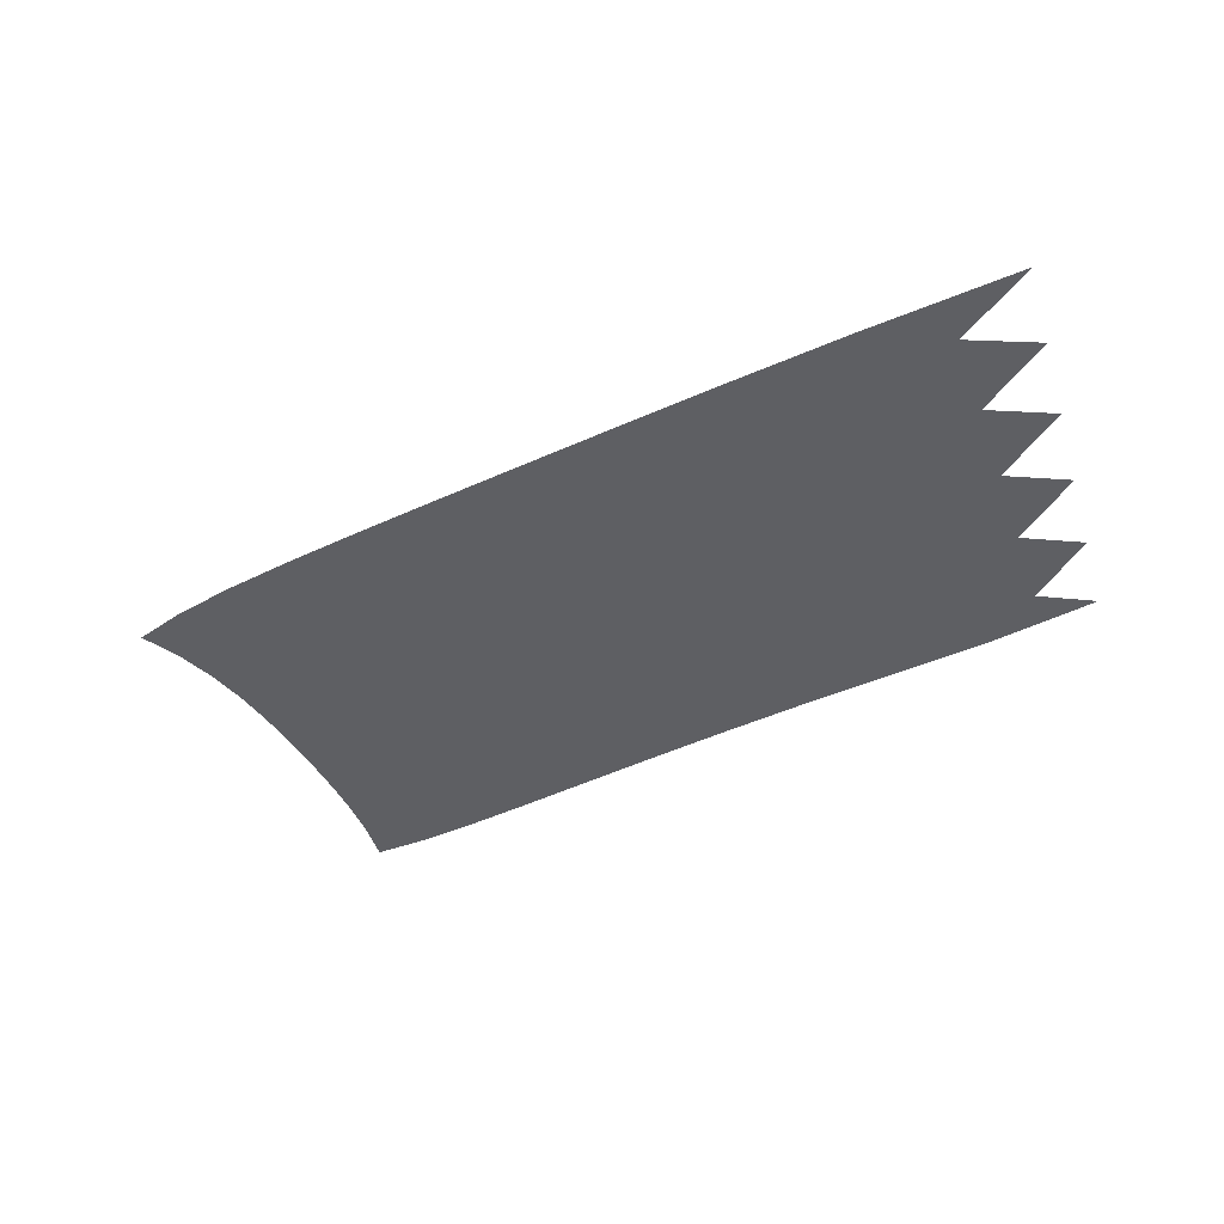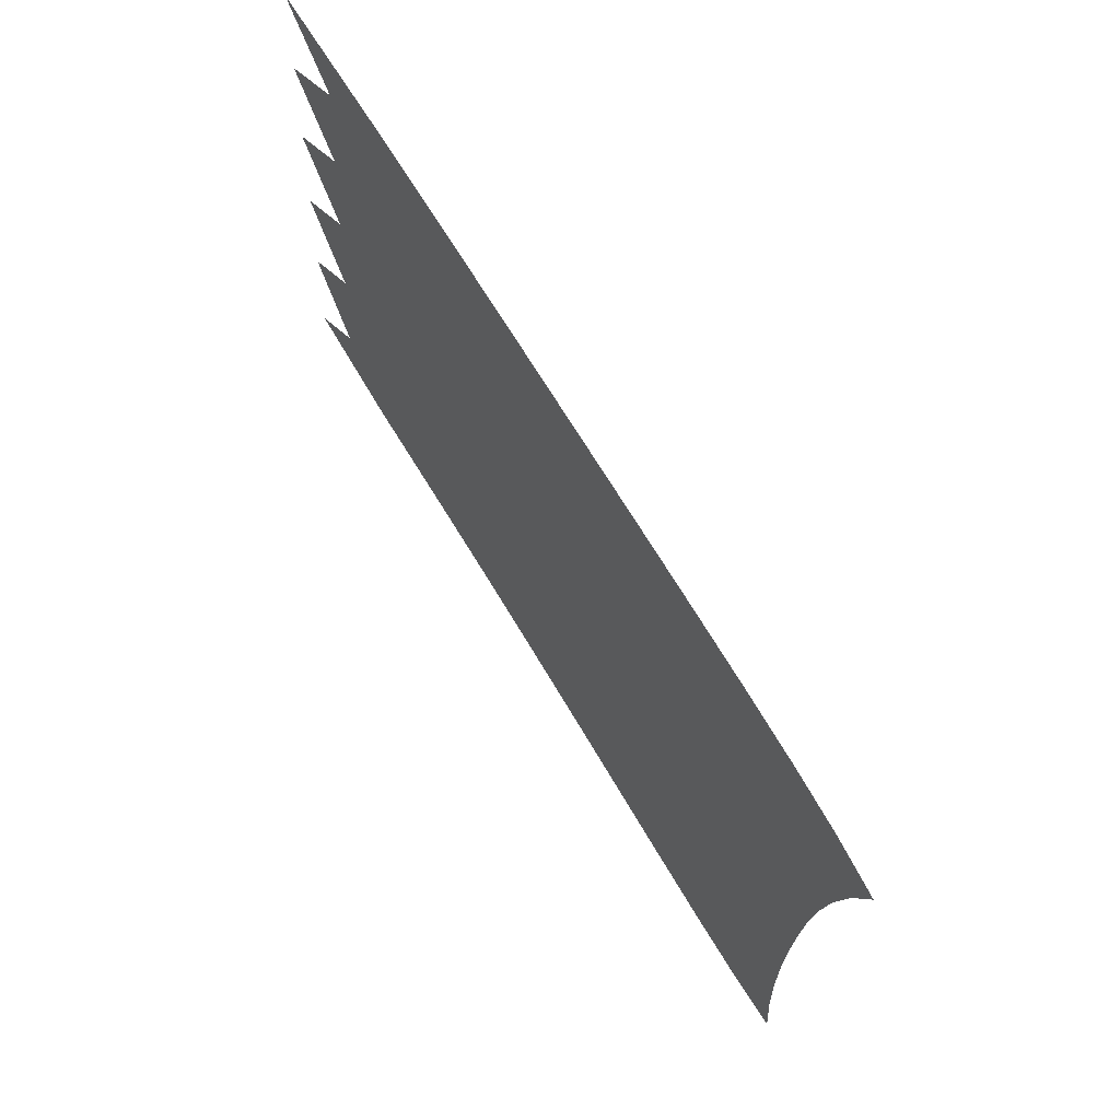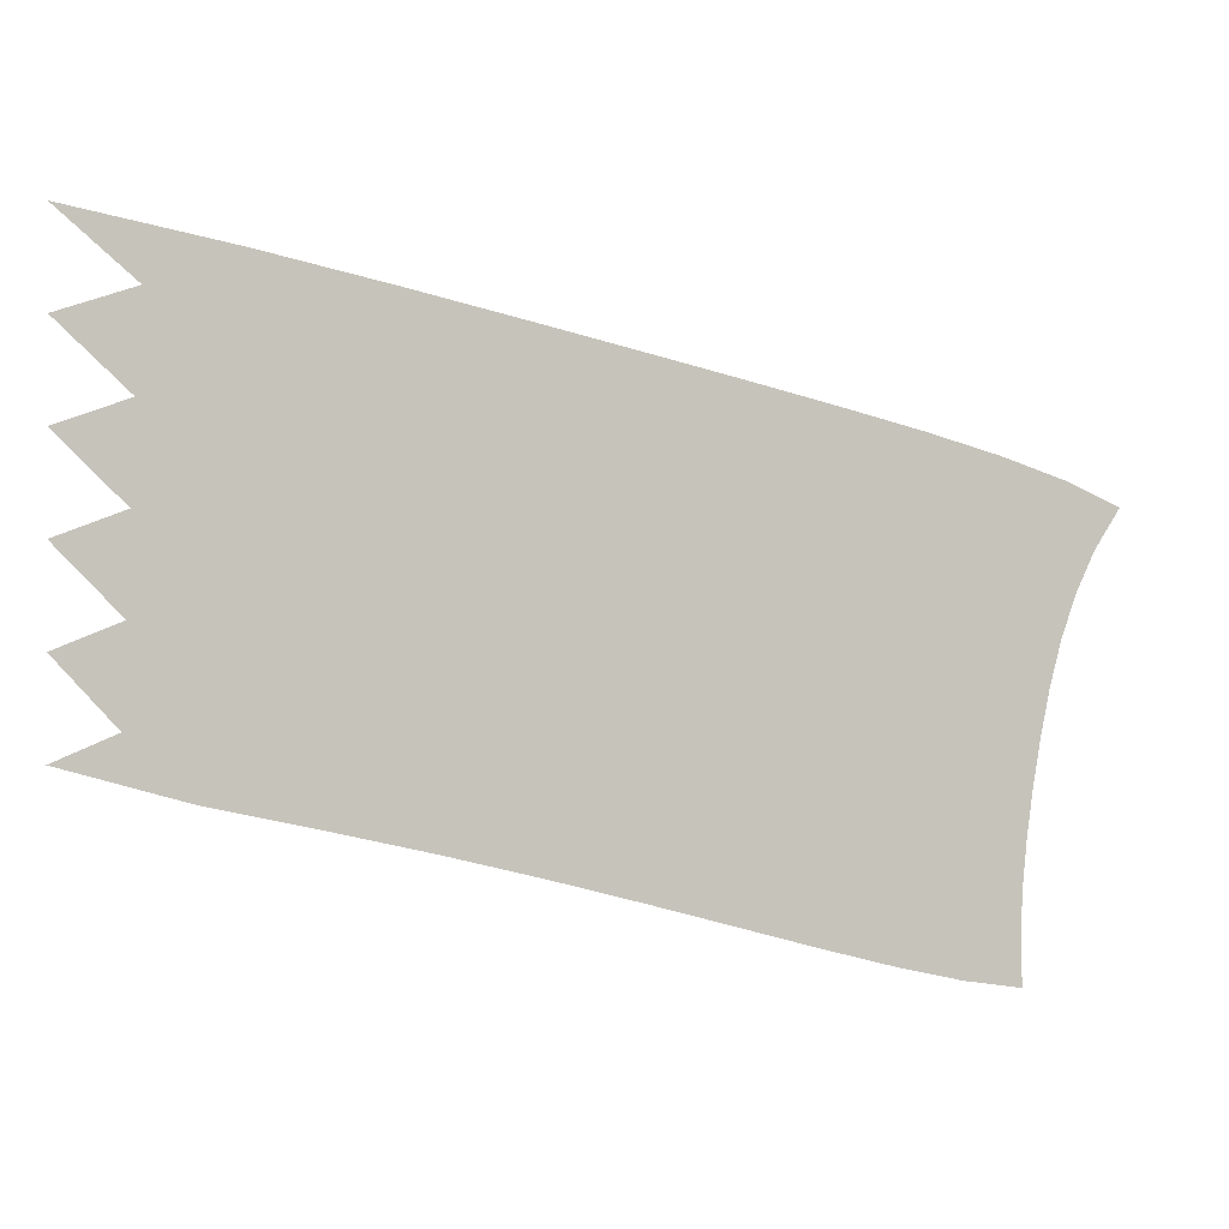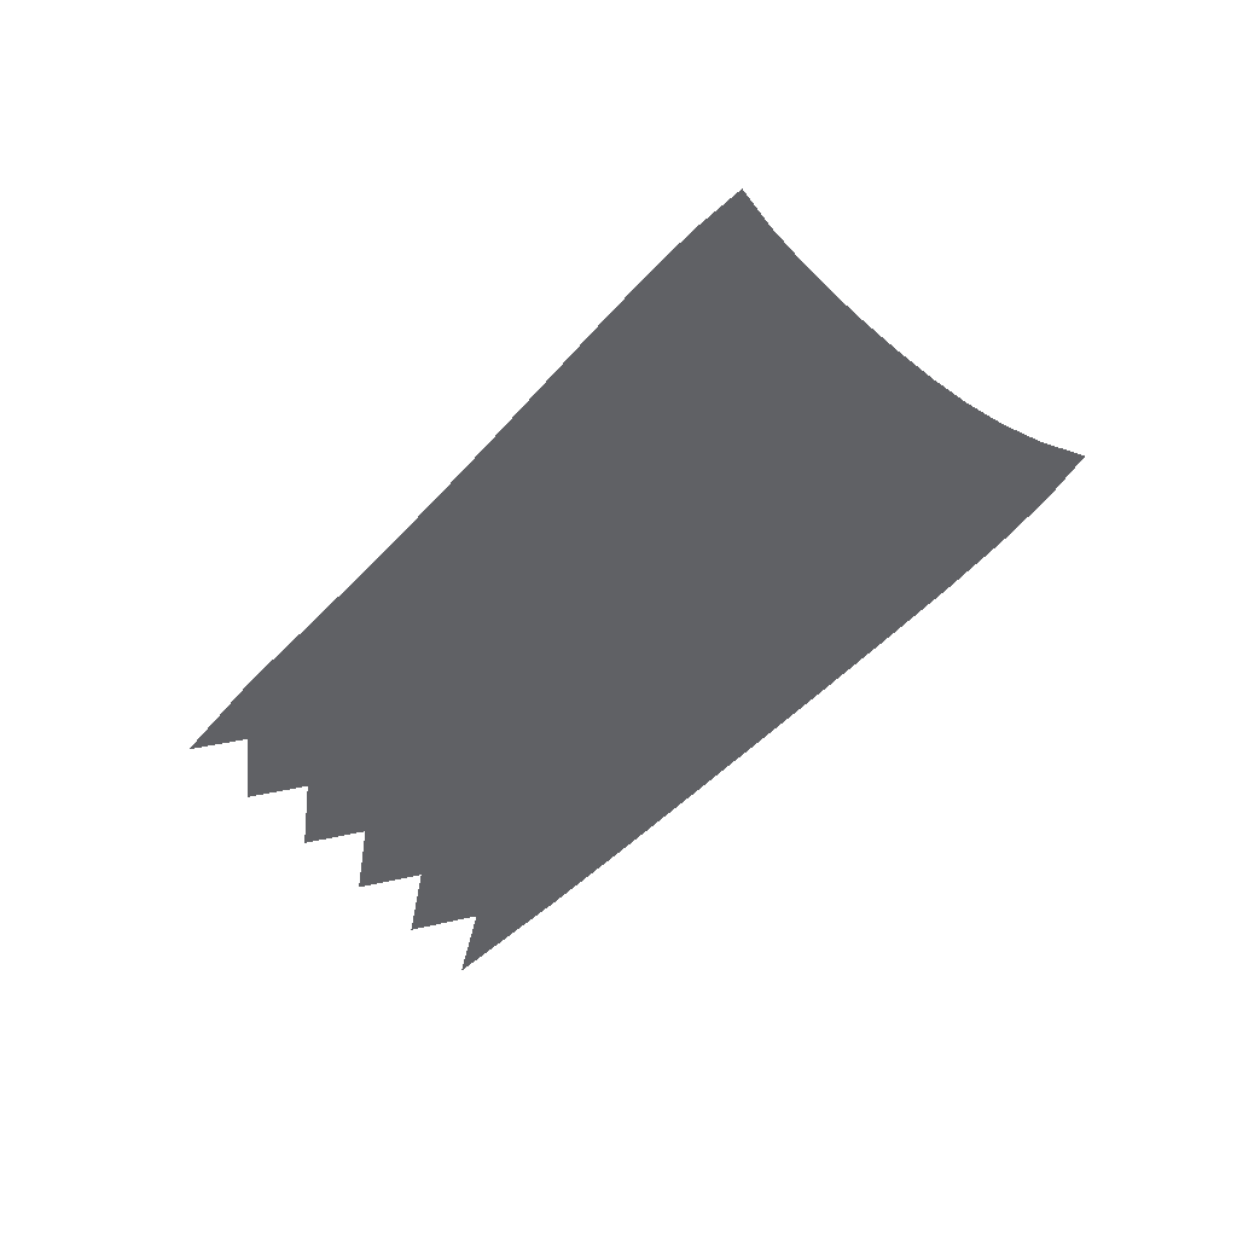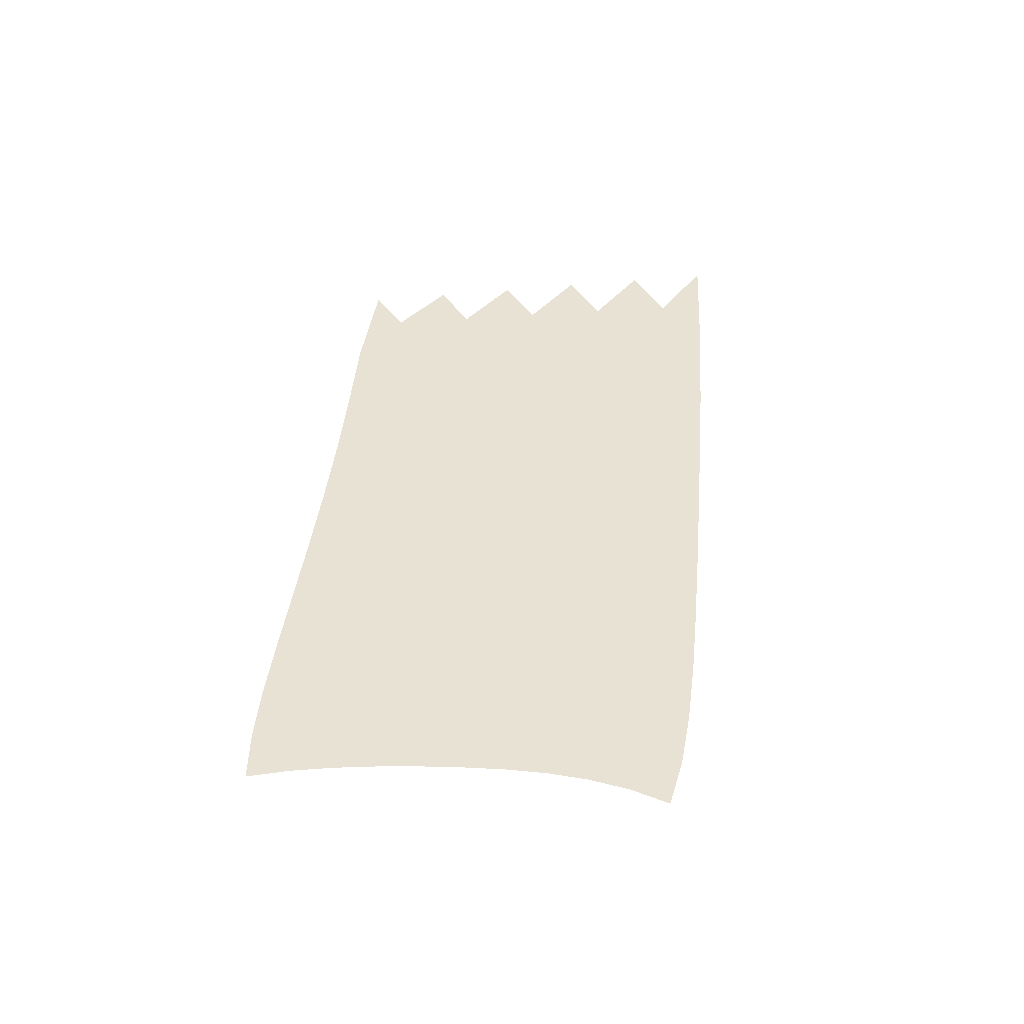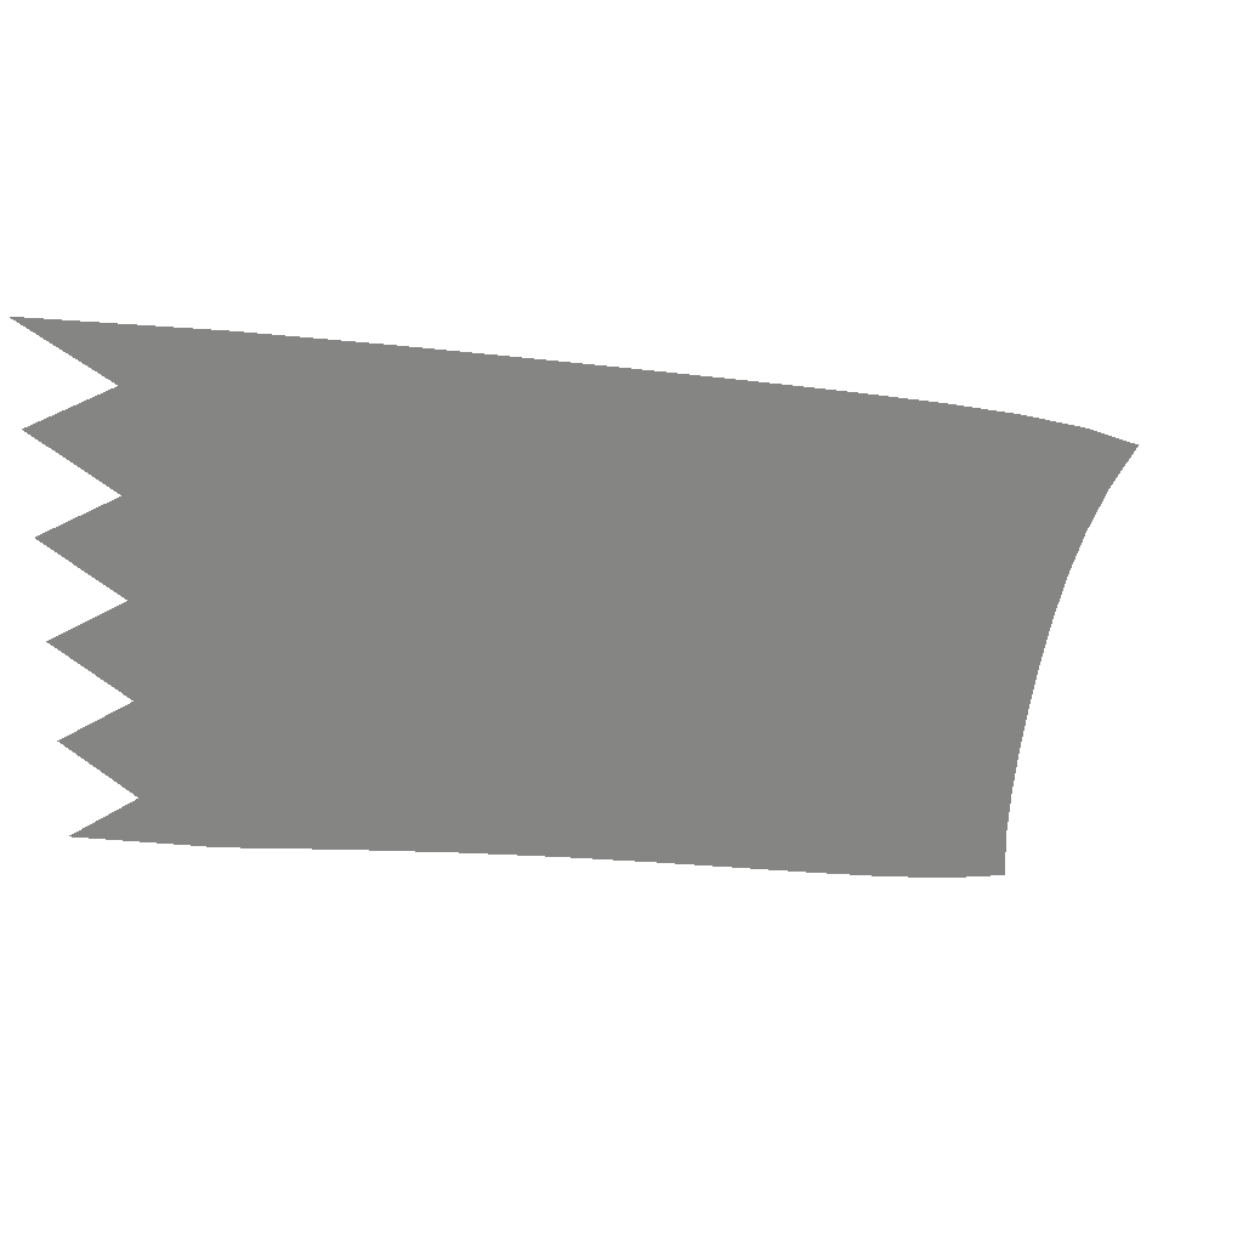
<metadata>
{"format":"obj","ext":"obj","renderer":"f3d","projection":"perspective","resolution":1024,"background":"white","views":[{"elev":-40.9,"azim":-163.6,"up":"+Z"},{"elev":55.2,"azim":57.8,"up":"+Y"},{"elev":-0.6,"azim":-16.0,"up":"+Y"},{"elev":-48.4,"azim":36.6,"up":"+Z"},{"elev":40.8,"azim":82.1,"up":"+Z"},{"elev":28.1,"azim":-17.7,"up":"+Y"}]}
</metadata>
<code>
v  0.005483  9.998  0
v  1.78  9.658  0
v  3.163  9.36  0
v  4.39  9.083  0
v  5.516  8.823  0
v  6.554  8.58  0
v  7.509  8.351  0
v  8.383  8.132  0
v  9.174  7.912  0
v  9.872  7.679  0
v  10.46  7.421  0
v  0.8357  9.282  0
v  1.858  9.134  0
v  3.075  8.868  0
v  4.258  8.599  0
v  5.367  8.343  0
v  6.395  8.101  0
v  7.338  7.873  0
v  8.196  7.655  0
v  8.962  7.443  0
v  9.629  7.227  0
v  10.18  7  0
v  0.00965  8.998  0
v  1.628  8.644  0
v  2.946  8.369  0
v  4.137  8.107  0
v  5.237  7.855  0
v  6.252  7.614  0
v  7.182  7.386  0
v  8.024  7.17  0
v  8.773  6.962  0
v  9.424  6.76  0
v  9.976  6.561  0
v  0.7755  8.279  0
v  1.746  8.126  0
v  2.91  7.871  0
v  4.053  7.612  0
v  5.129  7.361  0
v  6.128  7.12  0
v  7.045  6.891  0
v  7.875  6.674  0
v  8.614  6.47  0
v  9.26  6.279  0
v  9.817  6.106  0
v  0.008992  7.998  0
v  1.55  7.64  0
v  2.816  7.37  0
v  3.966  7.113  0
v  5.033  6.863  0
v  6.021  6.621  0
v  6.927  6.39  0
v  7.749  6.173  0
v  8.484  5.971  0
v  9.131  5.79  0
v  9.694  5.637  0
v  0.7366  7.279  0
v  1.674  7.125  0
v  2.799  6.871  0
v  3.905  6.614  0
v  4.953  6.362  0
v  5.929  6.119  0
v  6.827  5.886  0
v  7.644  5.667  0
v  8.378  5.469  0
v  9.028  5.296  0
v  9.596  5.157  0
v  0.008509  6.998  0
v  1.493  6.64  0
v  2.717  6.371  0
v  3.834  6.113  0
v  4.876  5.861  0
v  5.846  5.615  0
v  6.74  5.38  0
v  7.556  5.161  0
v  8.29  4.965  0
v  8.942  4.8  0
v  9.515  4.675  0
v  0.7028  6.281  0
v  1.612  6.125  0
v  2.703  5.872  0
v  3.781  5.615  0
v  4.808  5.361  0
v  5.771  5.113  0
v  6.664  4.875  0
v  7.48  4.655  0
v  8.217  4.461  0
v  8.873  4.303  0
v  9.449  4.193  0
v  0.00803  5.998  0
v  1.435  5.639  0
v  2.621  5.372  0
v  3.712  5.115  0
v  4.738  4.861  0
v  5.7  4.611  0
v  6.593  4.371  0
v  7.414  4.149  0
v  8.158  3.955  0
v  8.821  3.802  0
v  9.401  3.707  0
v  0.6626  5.282  0
v  1.537  5.119  0
v  2.596  4.871  0
v  3.654  4.618  0
v  4.669  4.365  0
v  5.629  4.113  0
v  6.525  3.87  0
v  7.354  3.645  0
v  8.11  3.448  0
v  8.787  3.295  0
v  9.377  3.212  0
v  0.003813  4.999  0
v  1.341  4.62  0
v  2.497  4.368  0
v  3.573  4.122  0
v  4.591  3.871  0
v  5.552  3.618  0
v  6.454  3.372  0
v  7.292  3.143  0
v  8.065  2.942  0
v  8.769  2.785  0
v  9.393  2.692  0
f 1 2 13
f 1 13 12
f 2 3 14
f 2 14 13
f 3 4 15
f 3 15 14
f 4 5 16
f 4 16 15
f 5 6 17
f 5 17 16
f 6 7 18
f 6 18 17
f 7 8 19
f 7 19 18
f 8 9 20
f 8 20 19
f 9 10 21
f 9 21 20
f 10 11 22
f 10 22 21
f 12 13 24
f 12 24 23
f 13 14 25
f 13 25 24
f 14 15 26
f 14 26 25
f 15 16 27
f 15 27 26
f 16 17 28
f 16 28 27
f 17 18 29
f 17 29 28
f 18 19 30
f 18 30 29
f 19 20 31
f 19 31 30
f 20 21 32
f 20 32 31
f 21 22 33
f 21 33 32
f 23 24 35
f 23 35 34
f 24 25 36
f 24 36 35
f 25 26 37
f 25 37 36
f 26 27 38
f 26 38 37
f 27 28 39
f 27 39 38
f 28 29 40
f 28 40 39
f 29 30 41
f 29 41 40
f 30 31 42
f 30 42 41
f 31 32 43
f 31 43 42
f 32 33 44
f 32 44 43
f 34 35 46
f 34 46 45
f 35 36 47
f 35 47 46
f 36 37 48
f 36 48 47
f 37 38 49
f 37 49 48
f 38 39 50
f 38 50 49
f 39 40 51
f 39 51 50
f 40 41 52
f 40 52 51
f 41 42 53
f 41 53 52
f 42 43 54
f 42 54 53
f 43 44 55
f 43 55 54
f 45 46 57
f 45 57 56
f 46 47 58
f 46 58 57
f 47 48 59
f 47 59 58
f 48 49 60
f 48 60 59
f 49 50 61
f 49 61 60
f 50 51 62
f 50 62 61
f 51 52 63
f 51 63 62
f 52 53 64
f 52 64 63
f 53 54 65
f 53 65 64
f 54 55 66
f 54 66 65
f 56 57 68
f 56 68 67
f 57 58 69
f 57 69 68
f 58 59 70
f 58 70 69
f 59 60 71
f 59 71 70
f 60 61 72
f 60 72 71
f 61 62 73
f 61 73 72
f 62 63 74
f 62 74 73
f 63 64 75
f 63 75 74
f 64 65 76
f 64 76 75
f 65 66 77
f 65 77 76
f 67 68 79
f 67 79 78
f 68 69 80
f 68 80 79
f 69 70 81
f 69 81 80
f 70 71 82
f 70 82 81
f 71 72 83
f 71 83 82
f 72 73 84
f 72 84 83
f 73 74 85
f 73 85 84
f 74 75 86
f 74 86 85
f 75 76 87
f 75 87 86
f 76 77 88
f 76 88 87
f 78 79 90
f 78 90 89
f 79 80 91
f 79 91 90
f 80 81 92
f 80 92 91
f 81 82 93
f 81 93 92
f 82 83 94
f 82 94 93
f 83 84 95
f 83 95 94
f 84 85 96
f 84 96 95
f 85 86 97
f 85 97 96
f 86 87 98
f 86 98 97
f 87 88 99
f 87 99 98
f 89 90 101
f 89 101 100
f 90 91 102
f 90 102 101
f 91 92 103
f 91 103 102
f 92 93 104
f 92 104 103
f 93 94 105
f 93 105 104
f 94 95 106
f 94 106 105
f 95 96 107
f 95 107 106
f 96 97 108
f 96 108 107
f 97 98 109
f 97 109 108
f 98 99 110
f 98 110 109
f 100 101 112
f 100 112 111
f 101 102 113
f 101 113 112
f 102 103 114
f 102 114 113
f 103 104 115
f 103 115 114
f 104 105 116
f 104 116 115
f 105 106 117
f 105 117 116
f 106 107 118
f 106 118 117
f 107 108 119
f 107 119 118
f 108 109 120
f 108 120 119
f 109 110 121
f 109 121 120

</code>
